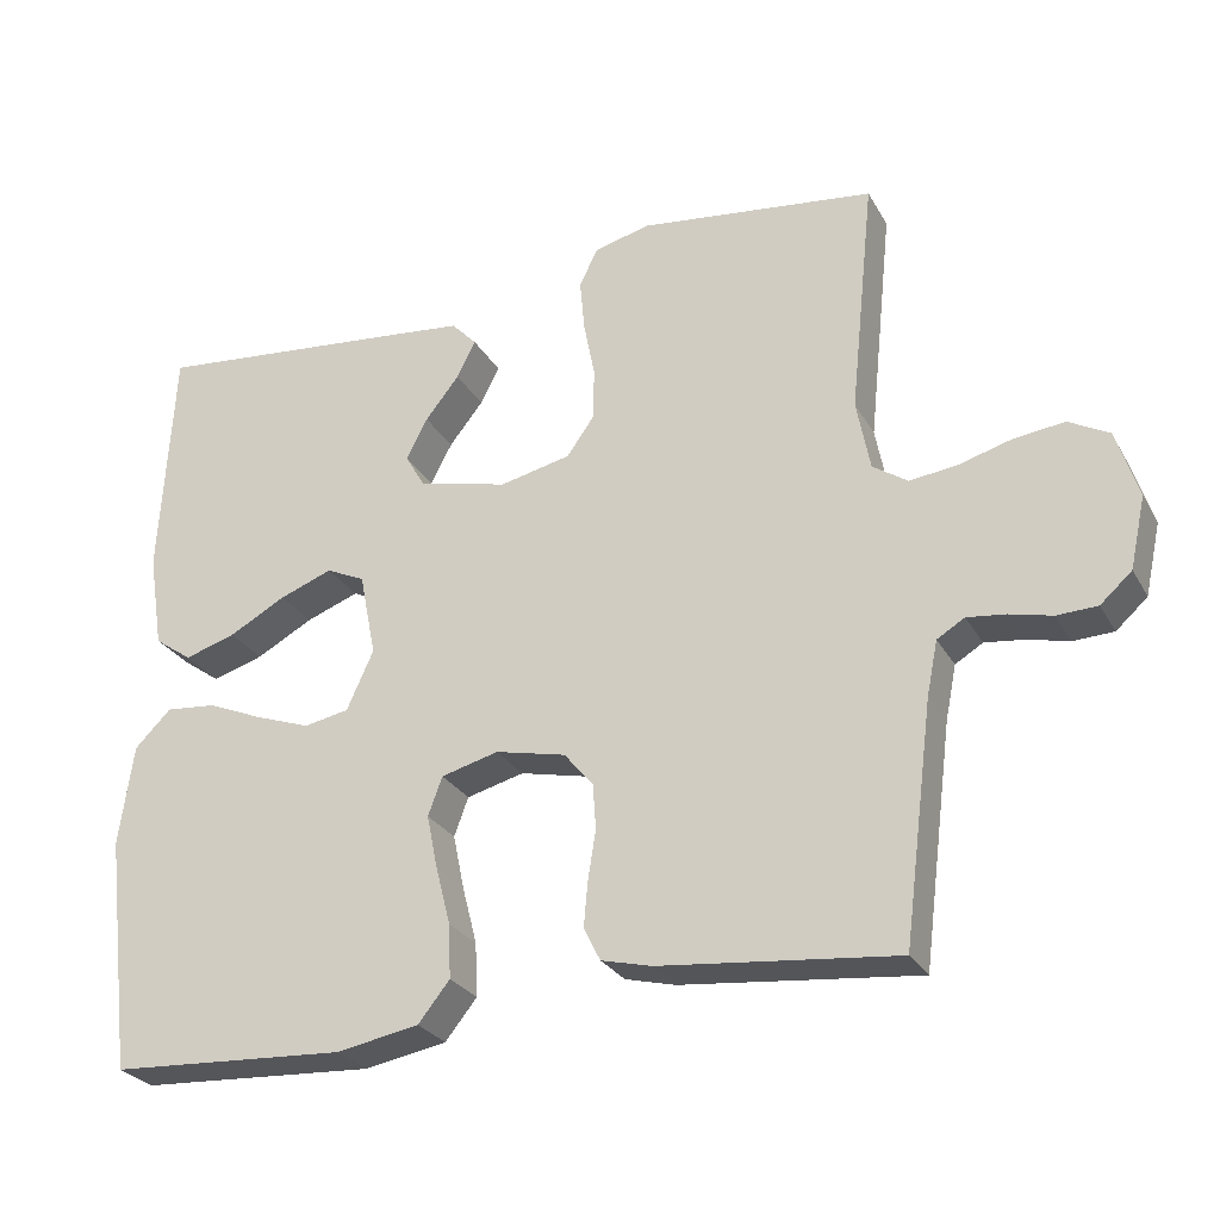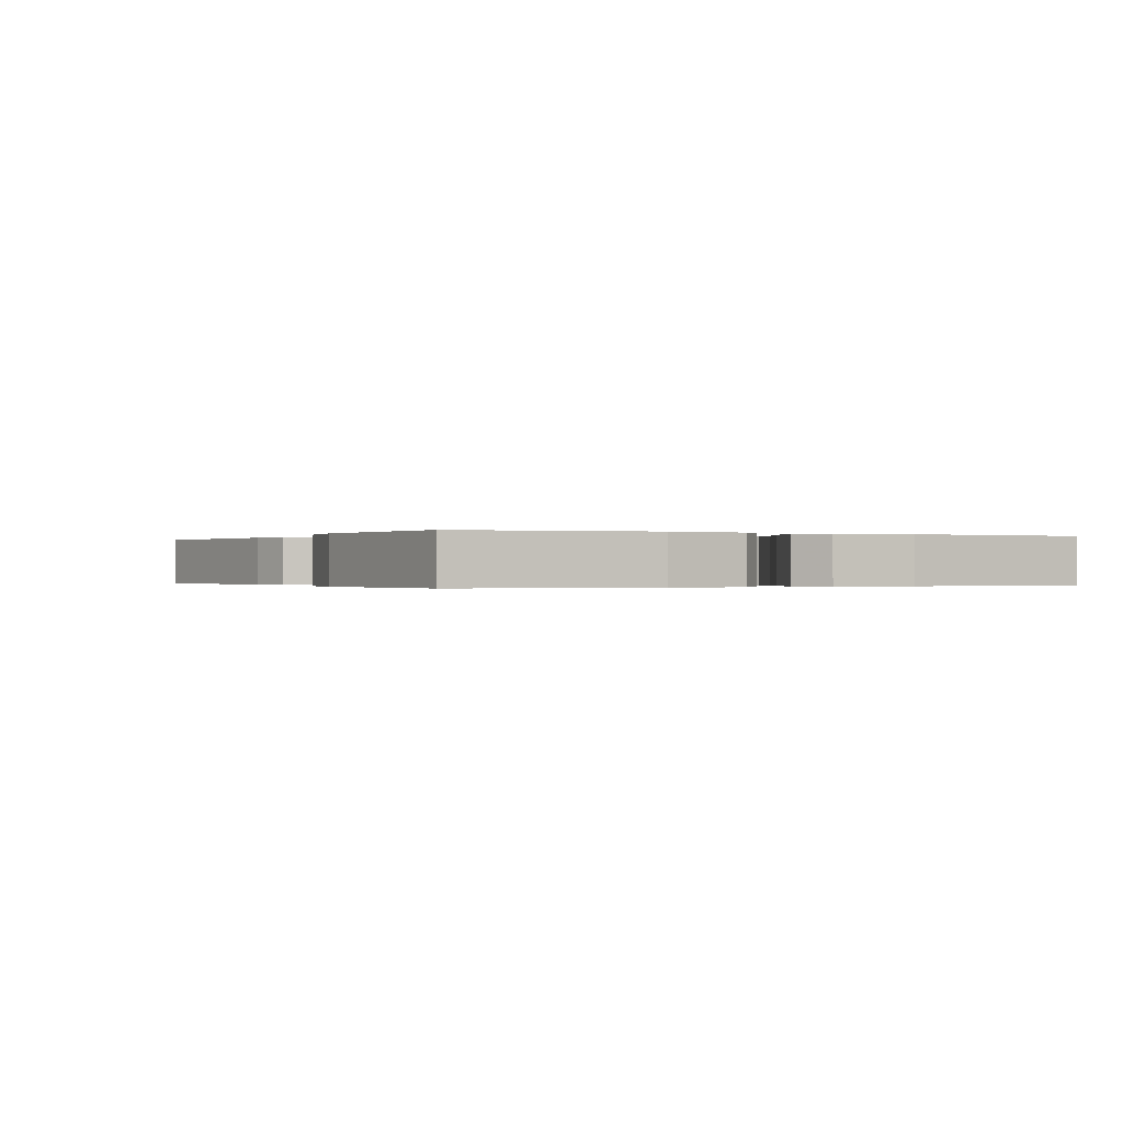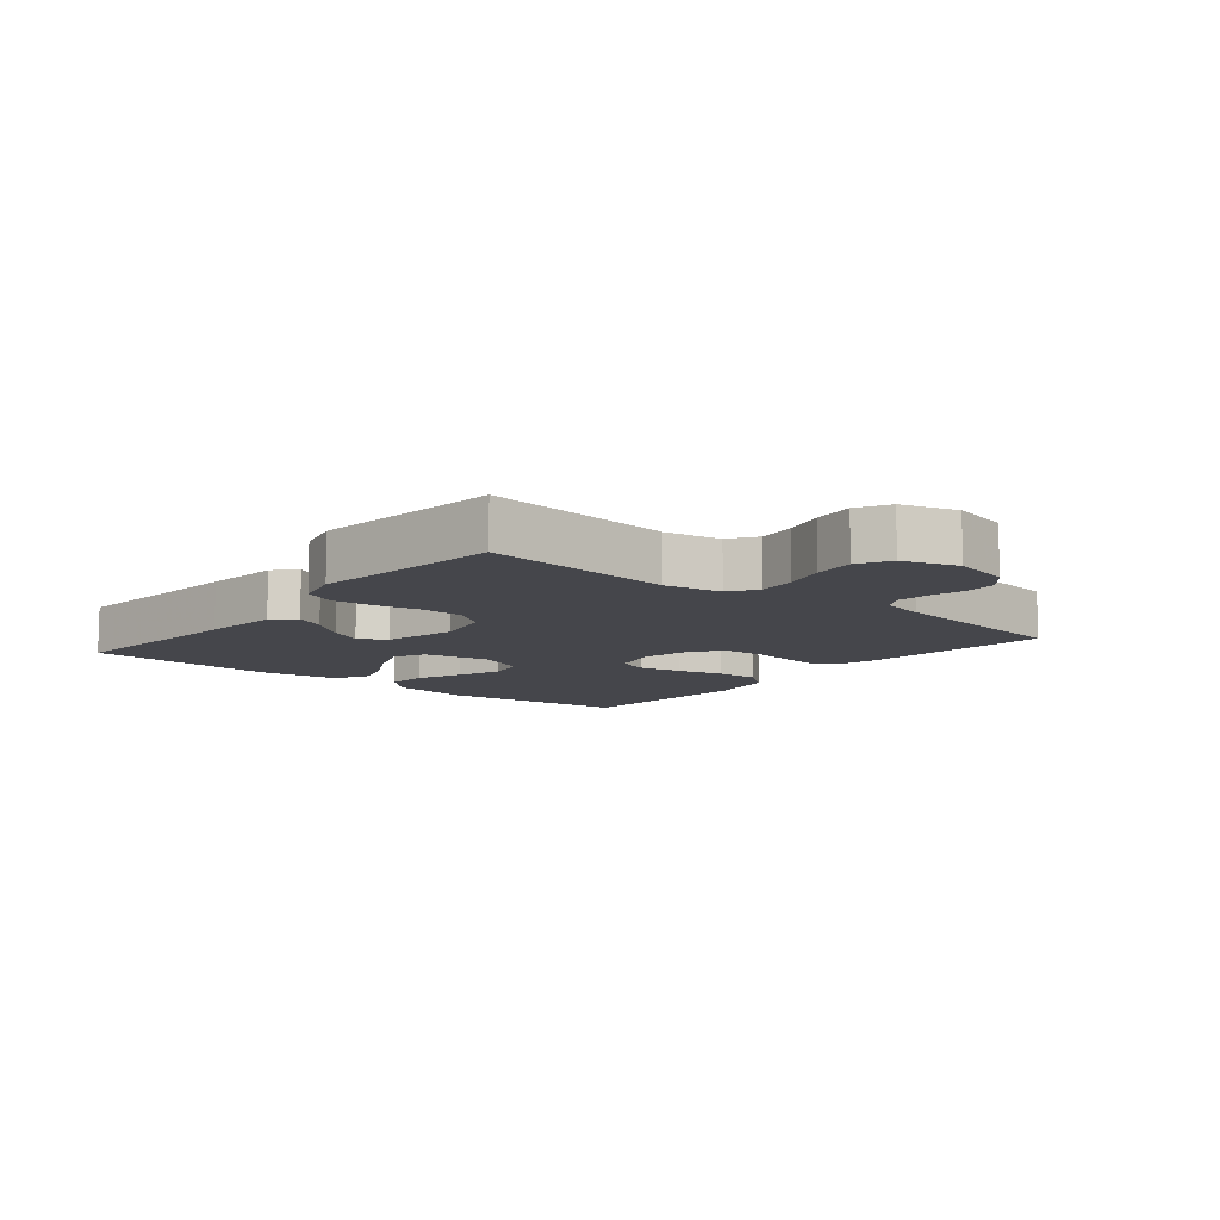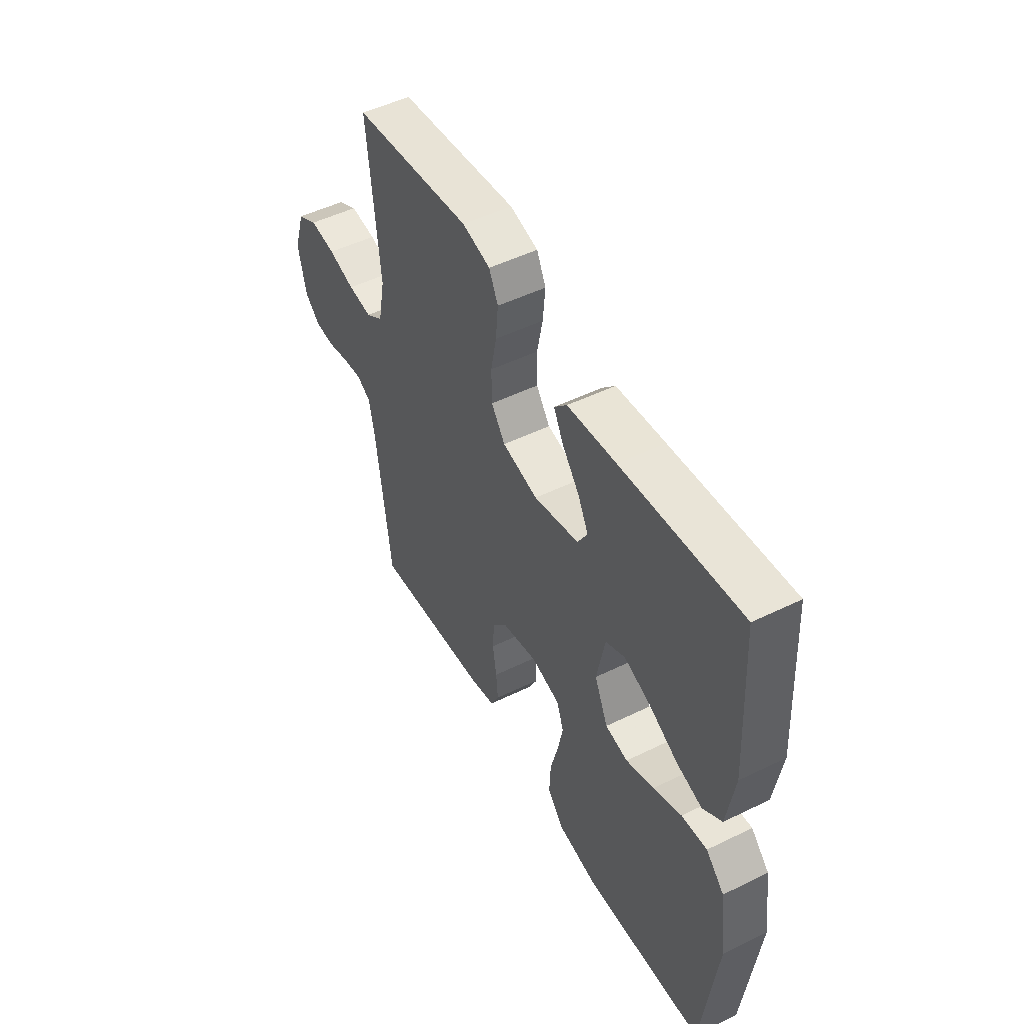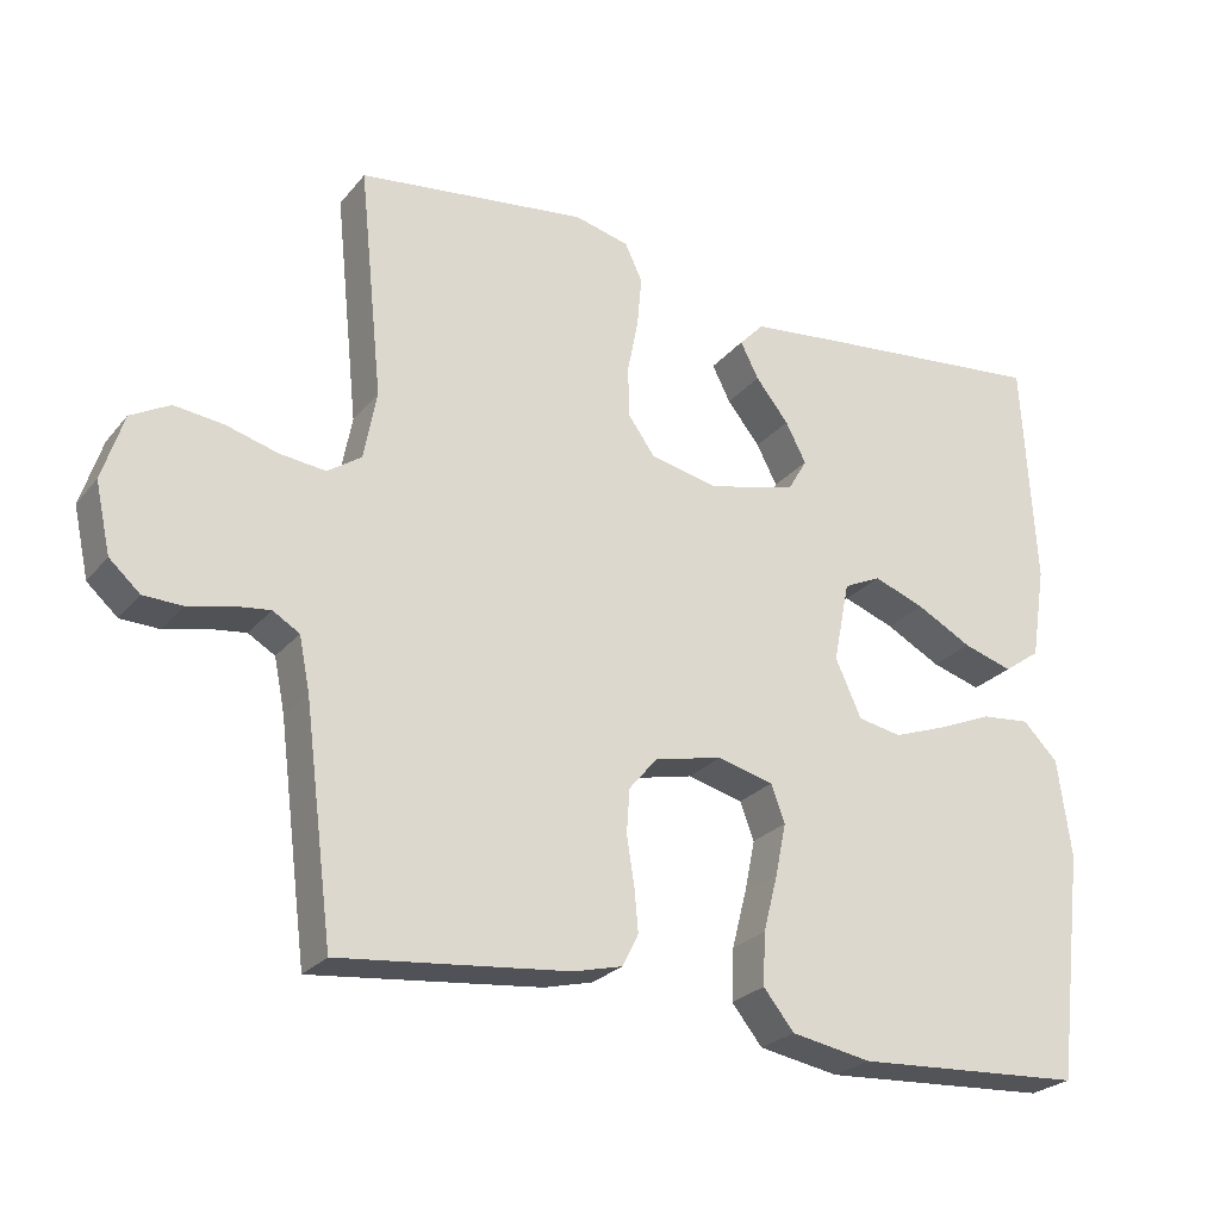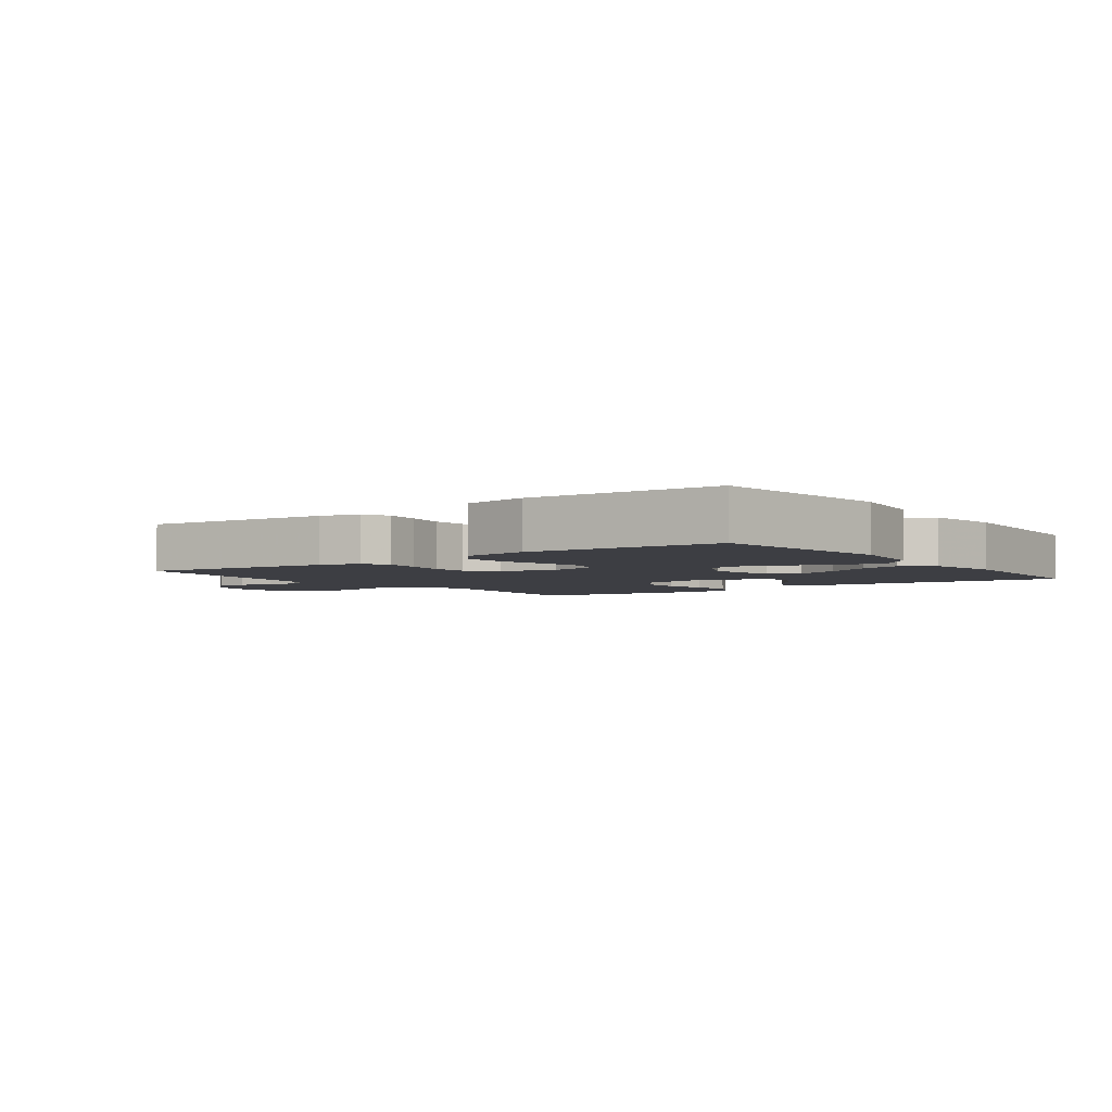
<metadata>
{"format":"obj","ext":"obj","renderer":"f3d","projection":"perspective","resolution":1024,"background":"white","views":[{"elev":-27.1,"azim":23.9,"up":"+Z"},{"elev":-0.2,"azim":-118.3,"up":"+Y"},{"elev":-10.0,"azim":50.5,"up":"+Y"},{"elev":50.0,"azim":-118.3,"up":"+Z"},{"elev":-25.1,"azim":150.3,"up":"+Z"},{"elev":-3.7,"azim":-143.8,"up":"+Y"}]}
</metadata>
<code>
v -0.5 0.07 -0.5
v -0.536 0.07 -0.2
v -0.518 0.07 -0.071
v -0.472 0.07 -0.025
v -0.408 0.07 -0.031
v -0.337 0.07 -0.061
v -0.267 0.07 -0.086
v -0.21 0.07 -0.075
v -0.176 0.07 0
v -0.197 0.07 0.106
v -0.246 0.07 0.129
v -0.313 0.07 0.104
v -0.385 0.07 0.065
v -0.45 0.07 0.045
v -0.498 0.07 0.079
v -0.517 0.07 0.2
v -0.5 0.07 0.5
v -0.2 0.07 0.47
v -0.077 0.07 0.457
v -0.045 0.07 0.423
v -0.069 0.07 0.376
v -0.112 0.07 0.322
v -0.139 0.07 0.27
v -0.114 0.07 0.227
v 0 0.07 0.199
v 0.09 0.07 0.219
v 0.125 0.07 0.268
v 0.126 0.07 0.334
v 0.112 0.07 0.405
v 0.106 0.07 0.471
v 0.129 0.07 0.519
v 0.2 0.07 0.537
v 0.5 0.07 0.5
v 0.469 0.07 0.2
v 0.486 0.07 0.111
v 0.53 0.07 0.081
v 0.59 0.07 0.088
v 0.657 0.07 0.107
v 0.722 0.07 0.115
v 0.773 0.07 0.087
v 0.801 0.07 0
v 0.781 0.07 -0.091
v 0.741 0.07 -0.127
v 0.69 0.07 -0.129
v 0.636 0.07 -0.116
v 0.587 0.07 -0.11
v 0.552 0.07 -0.131
v 0.538 0.07 -0.2
v 0.5 0.07 -0.5
v 0.2 0.07 -0.469
v 0.136 0.07 -0.453
v 0.115 0.07 -0.411
v 0.12 0.07 -0.355
v 0.13 0.07 -0.292
v 0.126 0.07 -0.234
v 0.089 0.07 -0.19
v 0 0.07 -0.17
v -0.073 0.07 -0.189
v -0.091 0.07 -0.238
v -0.077 0.07 -0.306
v -0.058 0.07 -0.38
v -0.055 0.07 -0.448
v -0.095 0.07 -0.498
v -0.2 0.07 -0.517
v -0.5 0 -0.5
v -0.536 0 -0.2
v -0.518 0 -0.071
v -0.472 0 -0.025
v -0.408 0 -0.031
v -0.337 0 -0.061
v -0.267 0 -0.086
v -0.21 0 -0.075
v -0.176 0 0
v -0.197 0 0.106
v -0.246 0 0.129
v -0.313 0 0.104
v -0.385 0 0.065
v -0.45 0 0.045
v -0.498 0 0.079
v -0.517 0 0.2
v -0.5 0 0.5
v -0.2 0 0.47
v -0.077 0 0.457
v -0.045 0 0.423
v -0.069 0 0.376
v -0.112 0 0.322
v -0.139 0 0.27
v -0.114 0 0.227
v 0 0 0.199
v 0.09 0 0.219
v 0.125 0 0.268
v 0.126 0 0.334
v 0.112 0 0.405
v 0.106 0 0.471
v 0.129 0 0.519
v 0.2 0 0.537
v 0.5 0 0.5
v 0.469 0 0.2
v 0.486 0 0.111
v 0.53 0 0.081
v 0.59 0 0.088
v 0.657 0 0.107
v 0.722 0 0.115
v 0.773 0 0.087
v 0.801 0 0
v 0.781 0 -0.091
v 0.741 0 -0.127
v 0.69 0 -0.129
v 0.636 0 -0.116
v 0.587 0 -0.11
v 0.552 0 -0.131
v 0.538 0 -0.2
v 0.5 0 -0.5
v 0.2 0 -0.469
v 0.136 0 -0.453
v 0.115 0 -0.411
v 0.12 0 -0.355
v 0.13 0 -0.292
v 0.126 0 -0.234
v 0.089 0 -0.19
v 0 0 -0.17
v -0.073 0 -0.189
v -0.091 0 -0.238
v -0.077 0 -0.306
v -0.058 0 -0.38
v -0.055 0 -0.448
v -0.095 0 -0.498
v -0.2 0 -0.517
f 60 61 62 63
f 59 60 63 64
f 58 59 64 1
f 51 52 53 54
f 49 50 51 54
f 48 49 54 55
f 47 48 55 56
f 42 43 44 45
f 42 45 46
f 41 42 46
f 40 41 46
f 37 38 39 40
f 36 37 40 46
f 35 36 46 47
f 31 32 33 34
f 31 34 35
f 28 29 30 31
f 27 28 31 35
f 26 27 35 47
f 19 20 21 22
f 19 22 23
f 18 19 23
f 17 18 23
f 16 17 23 24
f 12 13 14 15
f 11 12 15 16
f 3 4 5 6
f 3 6 7
f 58 1 2 3
f 57 58 3 7
f 25 26 47 56
f 11 16 24 25
f 10 11 25
f 9 10 25 56
f 8 9 56 57
f 7 8 57
f 127 126 125 124
f 128 127 124 123
f 65 128 123 122
f 118 117 116 115
f 118 115 114 113
f 119 118 113 112
f 120 119 112 111
f 109 108 107 106
f 110 109 106
f 110 106 105
f 110 105 104
f 104 103 102 101
f 110 104 101 100
f 111 110 100 99
f 98 97 96 95
f 99 98 95
f 95 94 93 92
f 99 95 92 91
f 111 99 91 90
f 86 85 84 83
f 87 86 83
f 87 83 82
f 87 82 81
f 88 87 81 80
f 79 78 77 76
f 80 79 76 75
f 70 69 68 67
f 71 70 67
f 67 66 65 122
f 71 67 122 121
f 120 111 90 89
f 89 88 80 75
f 89 75 74
f 120 89 74 73
f 121 120 73 72
f 121 72 71
f 1 65 66 2
f 2 66 67 3
f 3 67 68 4
f 4 68 69 5
f 5 69 70 6
f 6 70 71 7
f 7 71 72 8
f 8 72 73 9
f 9 73 74 10
f 10 74 75 11
f 11 75 76 12
f 12 76 77 13
f 13 77 78 14
f 14 78 79 15
f 15 79 80 16
f 16 80 81 17
f 17 81 82 18
f 18 82 83 19
f 19 83 84 20
f 20 84 85 21
f 21 85 86 22
f 22 86 87 23
f 23 87 88 24
f 24 88 89 25
f 25 89 90 26
f 26 90 91 27
f 27 91 92 28
f 28 92 93 29
f 29 93 94 30
f 30 94 95 31
f 31 95 96 32
f 32 96 97 33
f 33 97 98 34
f 34 98 99 35
f 35 99 100 36
f 36 100 101 37
f 37 101 102 38
f 38 102 103 39
f 39 103 104 40
f 40 104 105 41
f 41 105 106 42
f 42 106 107 43
f 43 107 108 44
f 44 108 109 45
f 45 109 110 46
f 46 110 111 47
f 47 111 112 48
f 48 112 113 49
f 49 113 114 50
f 50 114 115 51
f 51 115 116 52
f 52 116 117 53
f 53 117 118 54
f 54 118 119 55
f 55 119 120 56
f 56 120 121 57
f 57 121 122 58
f 58 122 123 59
f 59 123 124 60
f 60 124 125 61
f 61 125 126 62
f 62 126 127 63
f 63 127 128 64
f 64 128 65 1

</code>
